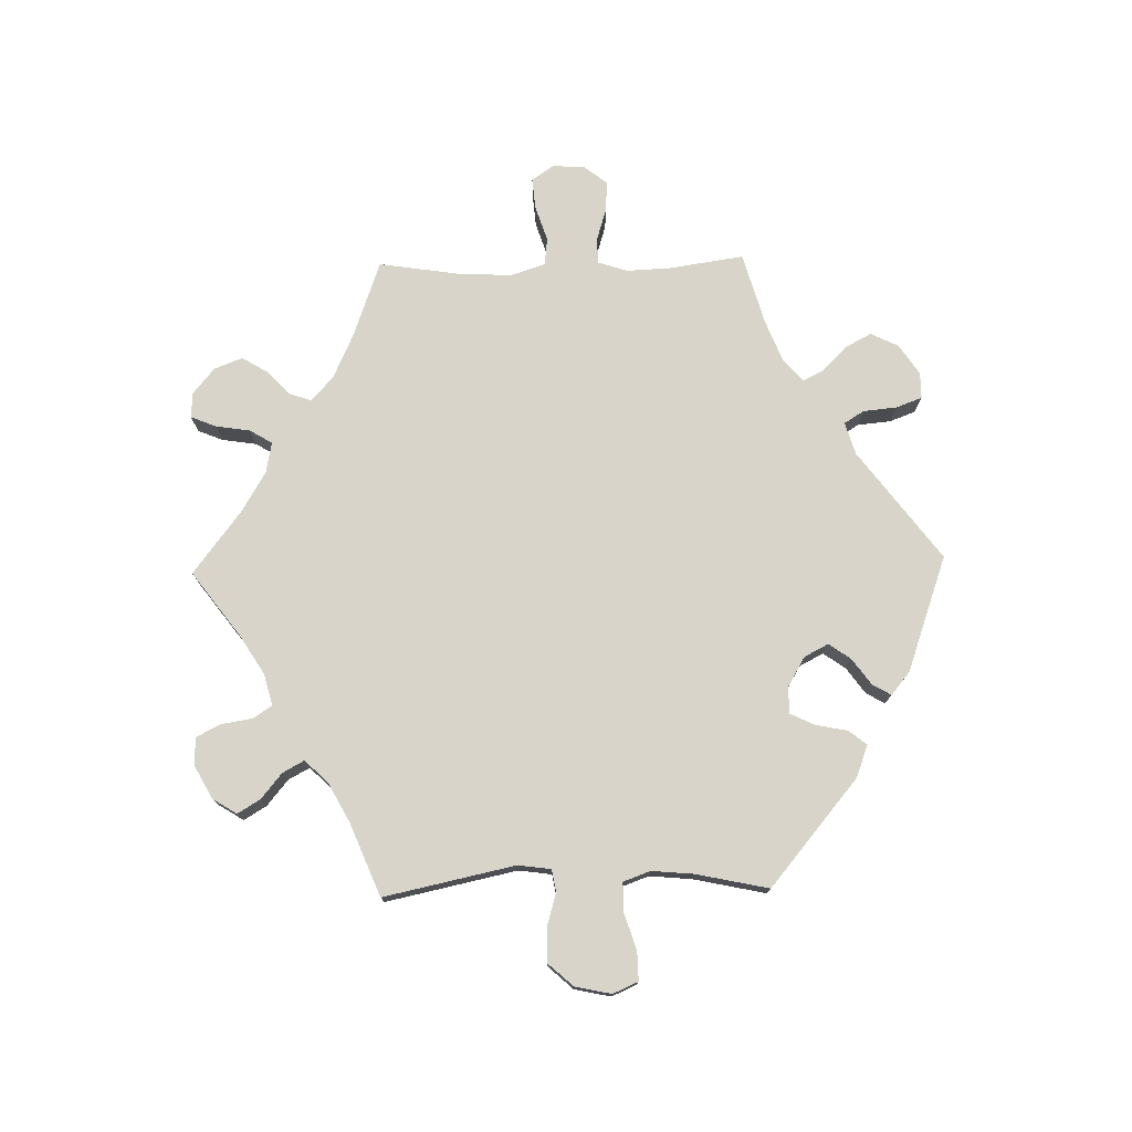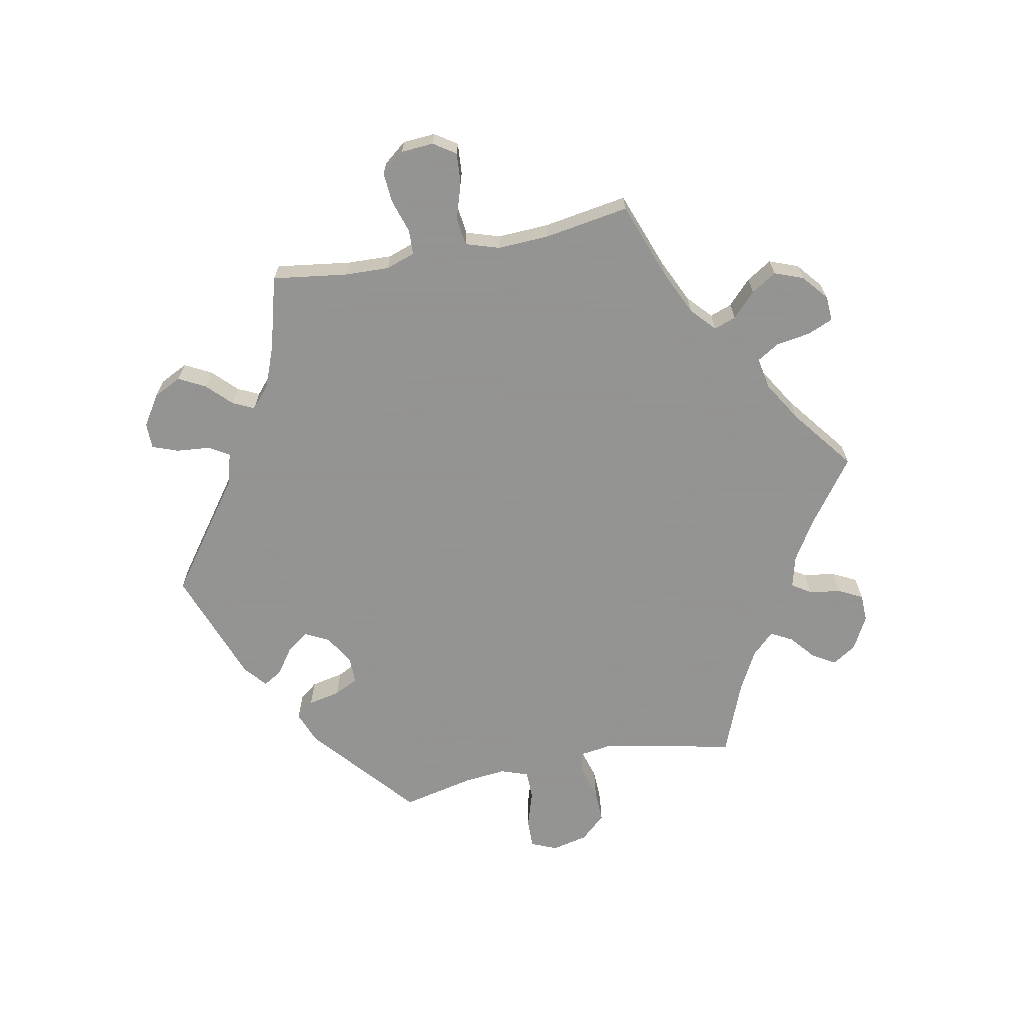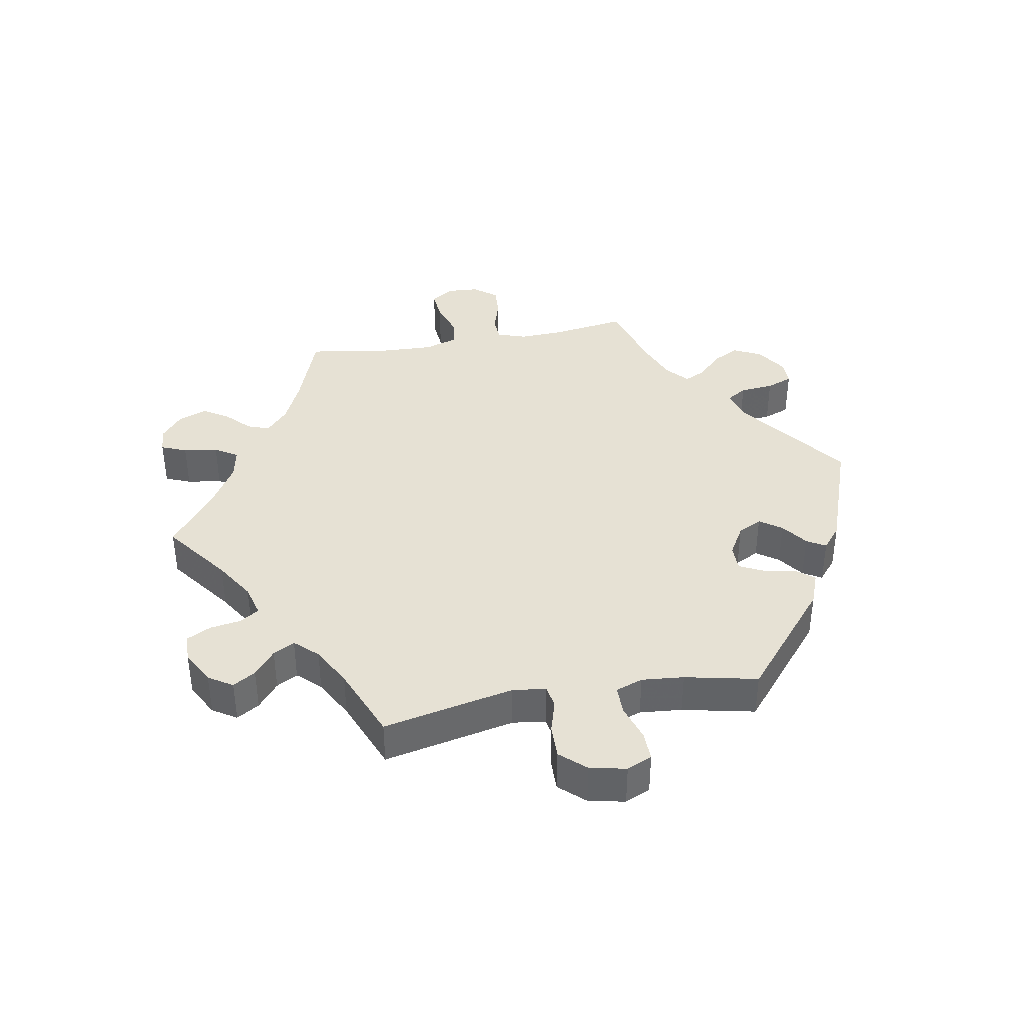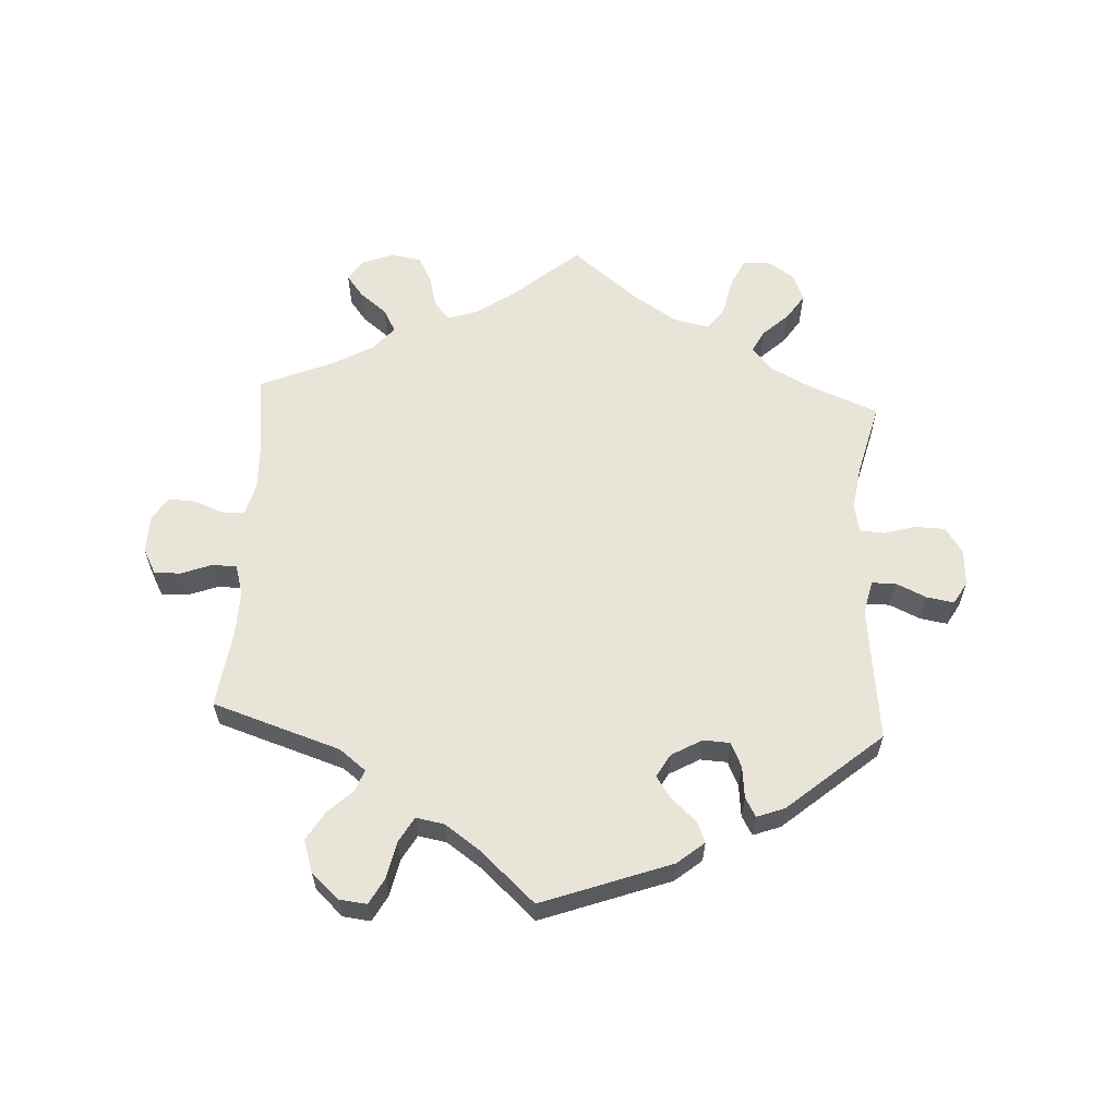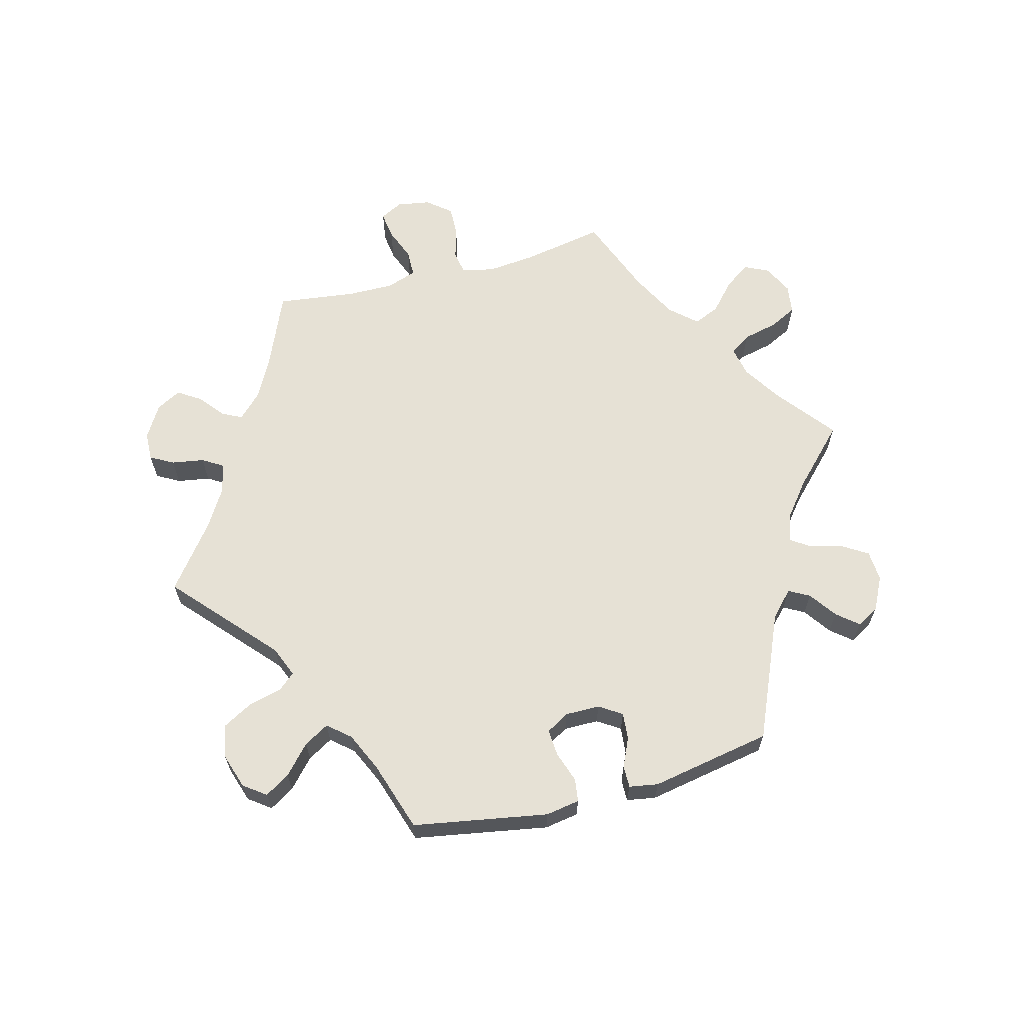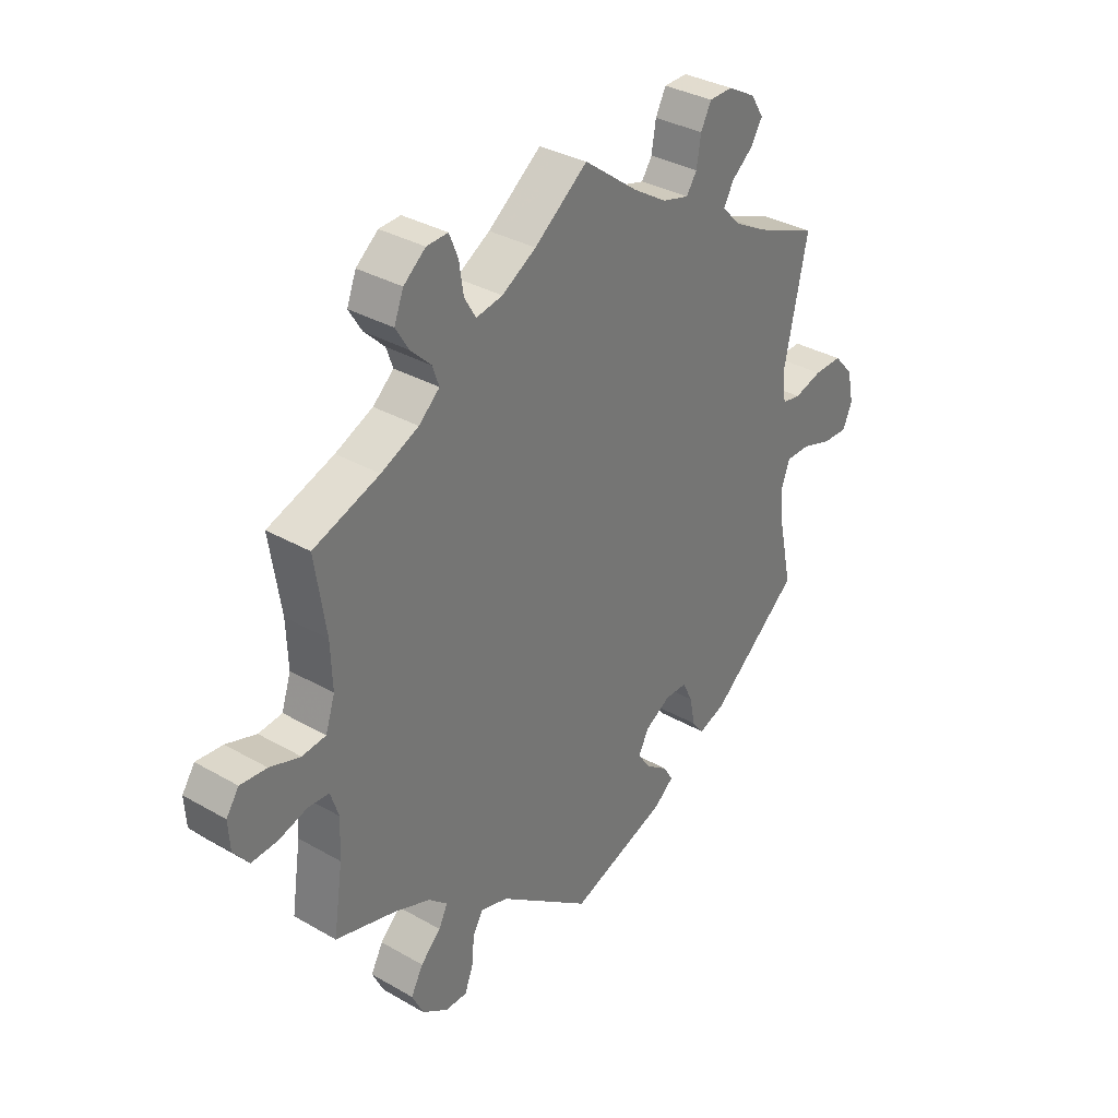
<metadata>
{"format":"obj","ext":"obj","renderer":"f3d","projection":"perspective","resolution":1024,"background":"white","views":[{"elev":75.7,"azim":88.7,"up":"+Y"},{"elev":-66.9,"azim":-78.5,"up":"+Y"},{"elev":39.0,"azim":79.8,"up":"+Y"},{"elev":60.5,"azim":123.1,"up":"+Y"},{"elev":64.1,"azim":135.2,"up":"+Y"},{"elev":33.8,"azim":-52.0,"up":"+Z"}]}
</metadata>
<code>
v 0.458 0.07 0.087
v 0.465 0.07 0.036
v 0.499 0.07 0.03
v 0.55 0.07 0.045
v 0.602 0.07 0.046
v 0.637 0.07 0.007
v 0.649 0.07 -0.049
v 0.632 0.07 -0.088
v 0.587 0.07 -0.087
v 0.531 0.07 -0.069
v 0.486 0.07 -0.069
v 0.471 0.07 -0.111
v 0.477 0.07 -0.176
v 0.501 0.07 -0.288
v 0.339 0.07 -0.424
v 0.289 0.07 -0.443
v 0.267 0.07 -0.415
v 0.257 0.07 -0.365
v 0.239 0.07 -0.328
v 0.198 0.07 -0.328
v 0.152 0.07 -0.355
v 0.133 0.07 -0.392
v 0.157 0.07 -0.426
v 0.197 0.07 -0.455
v 0.214 0.07 -0.484
v 0.179 0.07 -0.513
v 0 0.07 -0.577
v -0.169 0.07 -0.451
v -0.219 0.07 -0.436
v -0.238 0.07 -0.467
v -0.243 0.07 -0.519
v -0.258 0.07 -0.559
v -0.298 0.07 -0.559
v -0.345 0.07 -0.528
v -0.366 0.07 -0.485
v -0.344 0.07 -0.444
v -0.307 0.07 -0.408
v -0.291 0.07 -0.375
v -0.325 0.07 -0.345
v -0.388 0.07 -0.32
v -0.501 0.07 -0.288
v -0.484 0.07 -0.173
v -0.481 0.07 -0.104
v -0.496 0.07 -0.059
v -0.534 0.07 -0.057
v -0.586 0.07 -0.073
v -0.633 0.07 -0.076
v -0.661 0.07 -0.04
v -0.664 0.07 0.01
v -0.641 0.07 0.044
v -0.593 0.07 0.04
v -0.538 0.07 0.022
v -0.495 0.07 0.027
v -0.478 0.07 0.079
v -0.481 0.07 0.158
v -0.501 0.07 0.289
v -0.381 0.07 0.332
v -0.313 0.07 0.363
v -0.275 0.07 0.397
v -0.287 0.07 0.431
v -0.324 0.07 0.467
v -0.348 0.07 0.506
v -0.331 0.07 0.55
v -0.291 0.07 0.583
v -0.252 0.07 0.585
v -0.236 0.07 0.546
v -0.228 0.07 0.493
v -0.207 0.07 0.458
v -0.159 0.07 0.467
v -0.097 0.07 0.504
v 0 0.07 0.578
v 0.099 0.07 0.504
v 0.16 0.07 0.466
v 0.209 0.07 0.453
v 0.228 0.07 0.482
v 0.236 0.07 0.531
v 0.255 0.07 0.568
v 0.298 0.07 0.569
v 0.349 0.07 0.541
v 0.372 0.07 0.504
v 0.351 0.07 0.469
v 0.312 0.07 0.437
v 0.294 0.07 0.404
v 0.327 0.07 0.369
v 0.388 0.07 0.336
v 0.501 0.07 0.29
v 0.458 0 0.087
v 0.465 0 0.036
v 0.499 0 0.03
v 0.55 0 0.045
v 0.602 0 0.046
v 0.637 0 0.007
v 0.649 0 -0.049
v 0.632 0 -0.088
v 0.587 0 -0.087
v 0.531 0 -0.069
v 0.486 0 -0.069
v 0.471 0 -0.111
v 0.477 0 -0.176
v 0.501 0 -0.288
v 0.339 0 -0.424
v 0.289 0 -0.443
v 0.267 0 -0.415
v 0.257 0 -0.365
v 0.239 0 -0.328
v 0.198 0 -0.328
v 0.152 0 -0.355
v 0.133 0 -0.392
v 0.157 0 -0.426
v 0.197 0 -0.455
v 0.214 0 -0.484
v 0.179 0 -0.513
v 0 0 -0.577
v -0.169 0 -0.451
v -0.219 0 -0.436
v -0.238 0 -0.467
v -0.243 0 -0.519
v -0.258 0 -0.559
v -0.298 0 -0.559
v -0.345 0 -0.528
v -0.366 0 -0.485
v -0.344 0 -0.444
v -0.307 0 -0.408
v -0.291 0 -0.375
v -0.325 0 -0.345
v -0.388 0 -0.32
v -0.501 0 -0.288
v -0.484 0 -0.173
v -0.481 0 -0.104
v -0.496 0 -0.059
v -0.534 0 -0.057
v -0.586 0 -0.073
v -0.633 0 -0.076
v -0.661 0 -0.04
v -0.664 0 0.01
v -0.641 0 0.044
v -0.593 0 0.04
v -0.538 0 0.022
v -0.495 0 0.027
v -0.478 0 0.079
v -0.481 0 0.158
v -0.501 0 0.289
v -0.381 0 0.332
v -0.313 0 0.363
v -0.275 0 0.397
v -0.287 0 0.431
v -0.324 0 0.467
v -0.348 0 0.506
v -0.331 0 0.55
v -0.291 0 0.583
v -0.252 0 0.585
v -0.236 0 0.546
v -0.228 0 0.493
v -0.207 0 0.458
v -0.159 0 0.467
v -0.097 0 0.504
v 0 0 0.578
v 0.099 0 0.504
v 0.16 0 0.466
v 0.209 0 0.453
v 0.228 0 0.482
v 0.236 0 0.531
v 0.255 0 0.568
v 0.298 0 0.569
v 0.349 0 0.541
v 0.372 0 0.504
v 0.351 0 0.469
v 0.312 0 0.437
v 0.294 0 0.404
v 0.327 0 0.369
v 0.388 0 0.336
v 0.501 0 0.29
f 85 86 1
f 84 85 1 2
f 83 84 2
f 79 80 81 82
f 79 82 83
f 78 79 83
f 75 76 77 78
f 74 75 78 83
f 73 74 83 2
f 70 71 72
f 69 70 72 73
f 68 69 73 2
f 64 65 66 67
f 64 67 68
f 63 64 68
f 60 61 62 63
f 60 63 68
f 59 60 68 2
f 55 56 57
f 54 55 57 58
f 53 54 58 59
f 49 50 51 52
f 47 48 49 52
f 45 46 47 52
f 44 45 52 53
f 43 44 53 59
f 40 41 42
f 39 40 42 43
f 38 39 43 59
f 34 35 36 37
f 34 37 38
f 33 34 38
f 30 31 32 33
f 29 30 33 38
f 28 29 38 59
f 23 24 25 26
f 22 23 26 27
f 21 22 27 28
f 15 16 17 18
f 13 14 15 18
f 12 13 18 19
f 11 12 19 20
f 7 8 9 10
f 7 10 11
f 6 7 11
f 3 4 5 6
f 3 6 11
f 2 3 11 20
f 21 28 59
f 2 20 21 59
f 87 172 171
f 88 87 171 170
f 88 170 169
f 168 167 166 165
f 169 168 165
f 169 165 164
f 164 163 162 161
f 169 164 161 160
f 88 169 160 159
f 158 157 156
f 159 158 156 155
f 88 159 155 154
f 153 152 151 150
f 154 153 150
f 154 150 149
f 149 148 147 146
f 154 149 146
f 88 154 146 145
f 143 142 141
f 144 143 141 140
f 145 144 140 139
f 138 137 136 135
f 138 135 134 133
f 138 133 132 131
f 139 138 131 130
f 145 139 130 129
f 128 127 126
f 129 128 126 125
f 145 129 125 124
f 123 122 121 120
f 124 123 120
f 124 120 119
f 119 118 117 116
f 124 119 116 115
f 145 124 115 114
f 112 111 110 109
f 113 112 109 108
f 114 113 108 107
f 104 103 102 101
f 104 101 100 99
f 105 104 99 98
f 106 105 98 97
f 96 95 94 93
f 97 96 93
f 97 93 92
f 92 91 90 89
f 97 92 89
f 106 97 89 88
f 145 114 107
f 145 107 106 88
f 1 87 88 2
f 2 88 89 3
f 3 89 90 4
f 4 90 91 5
f 5 91 92 6
f 6 92 93 7
f 7 93 94 8
f 8 94 95 9
f 9 95 96 10
f 10 96 97 11
f 11 97 98 12
f 12 98 99 13
f 13 99 100 14
f 14 100 101 15
f 15 101 102 16
f 16 102 103 17
f 17 103 104 18
f 18 104 105 19
f 19 105 106 20
f 20 106 107 21
f 21 107 108 22
f 22 108 109 23
f 23 109 110 24
f 24 110 111 25
f 25 111 112 26
f 26 112 113 27
f 27 113 114 28
f 28 114 115 29
f 29 115 116 30
f 30 116 117 31
f 31 117 118 32
f 32 118 119 33
f 33 119 120 34
f 34 120 121 35
f 35 121 122 36
f 36 122 123 37
f 37 123 124 38
f 38 124 125 39
f 39 125 126 40
f 40 126 127 41
f 41 127 128 42
f 42 128 129 43
f 43 129 130 44
f 44 130 131 45
f 45 131 132 46
f 46 132 133 47
f 47 133 134 48
f 48 134 135 49
f 49 135 136 50
f 50 136 137 51
f 51 137 138 52
f 52 138 139 53
f 53 139 140 54
f 54 140 141 55
f 55 141 142 56
f 56 142 143 57
f 57 143 144 58
f 58 144 145 59
f 59 145 146 60
f 60 146 147 61
f 61 147 148 62
f 62 148 149 63
f 63 149 150 64
f 64 150 151 65
f 65 151 152 66
f 66 152 153 67
f 67 153 154 68
f 68 154 155 69
f 69 155 156 70
f 70 156 157 71
f 71 157 158 72
f 72 158 159 73
f 73 159 160 74
f 74 160 161 75
f 75 161 162 76
f 76 162 163 77
f 77 163 164 78
f 78 164 165 79
f 79 165 166 80
f 80 166 167 81
f 81 167 168 82
f 82 168 169 83
f 83 169 170 84
f 84 170 171 85
f 85 171 172 86
f 86 172 87 1

</code>
